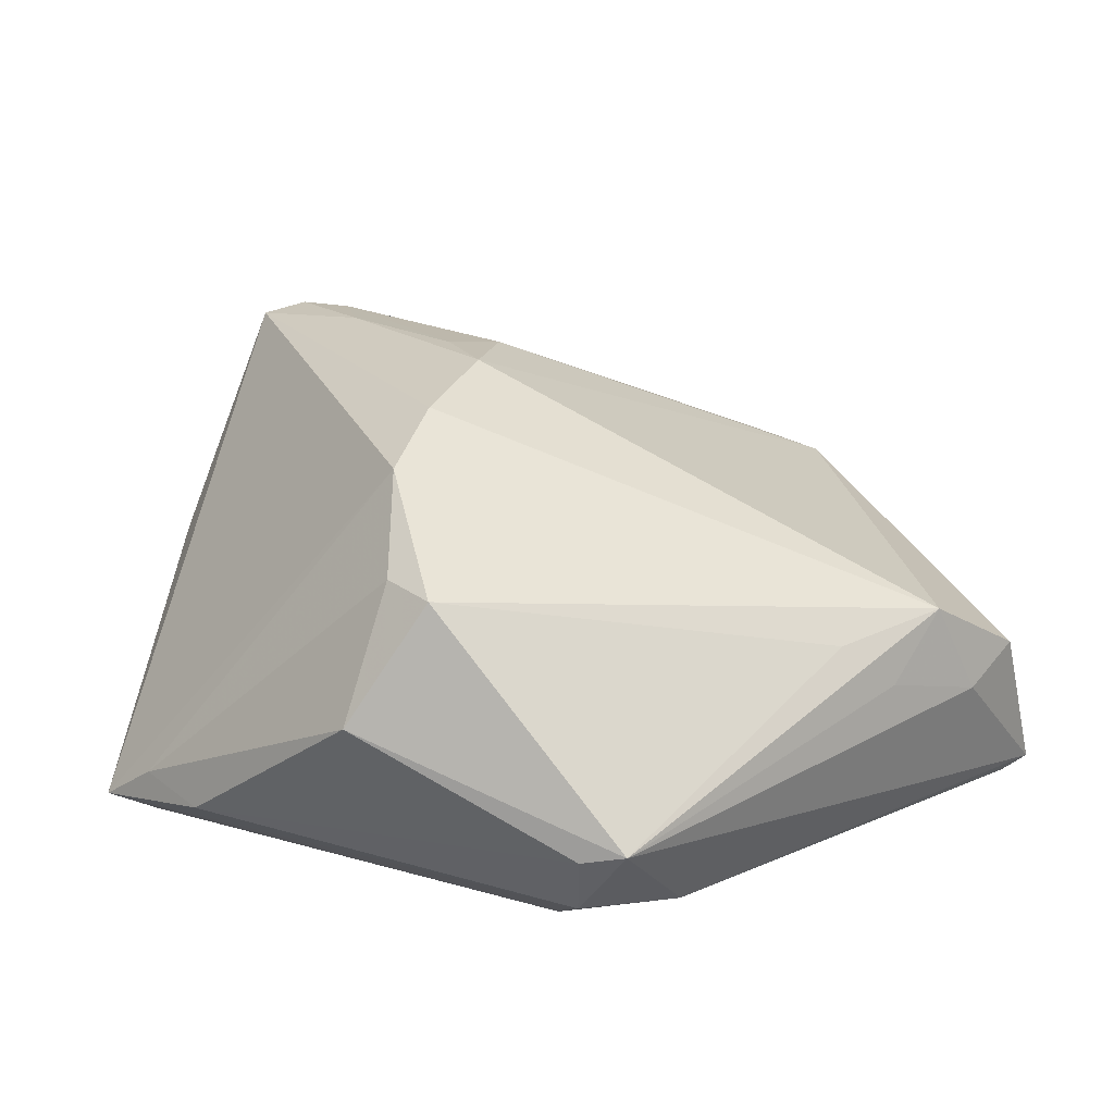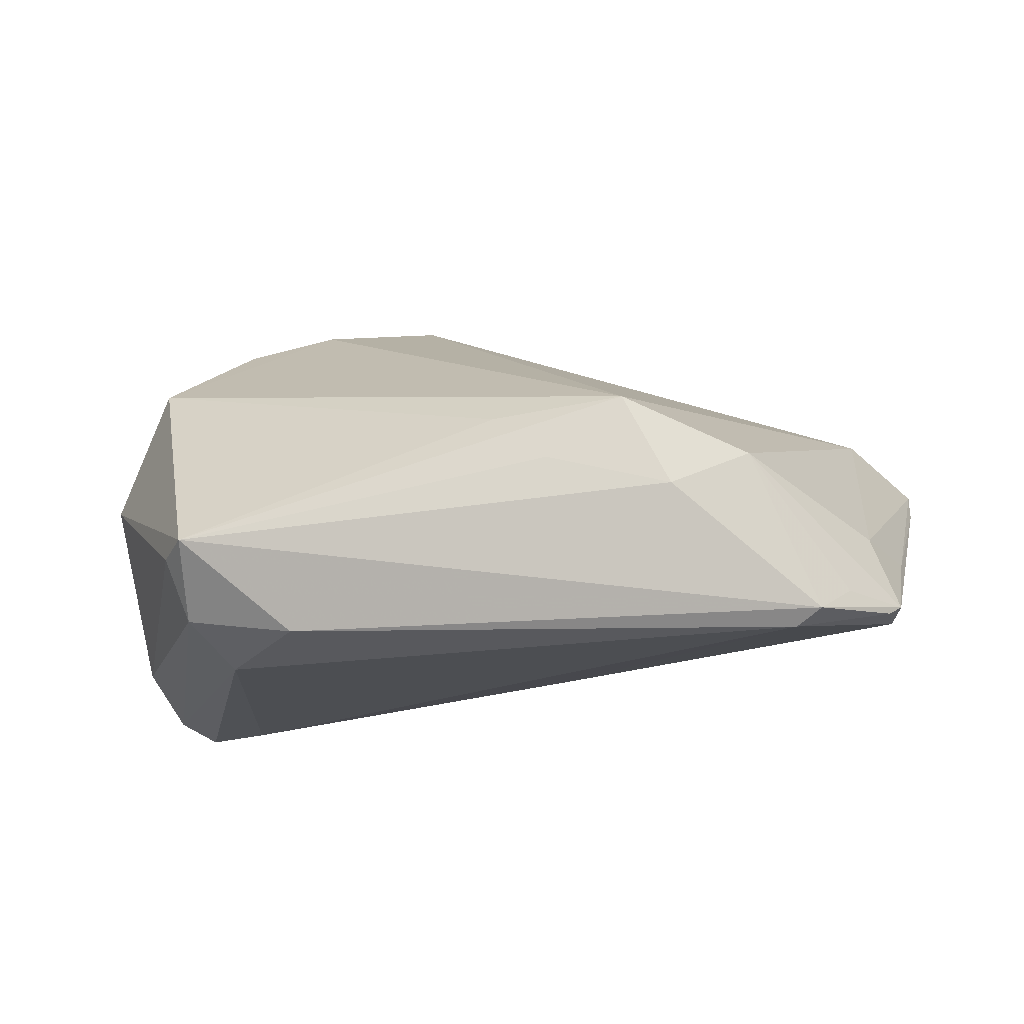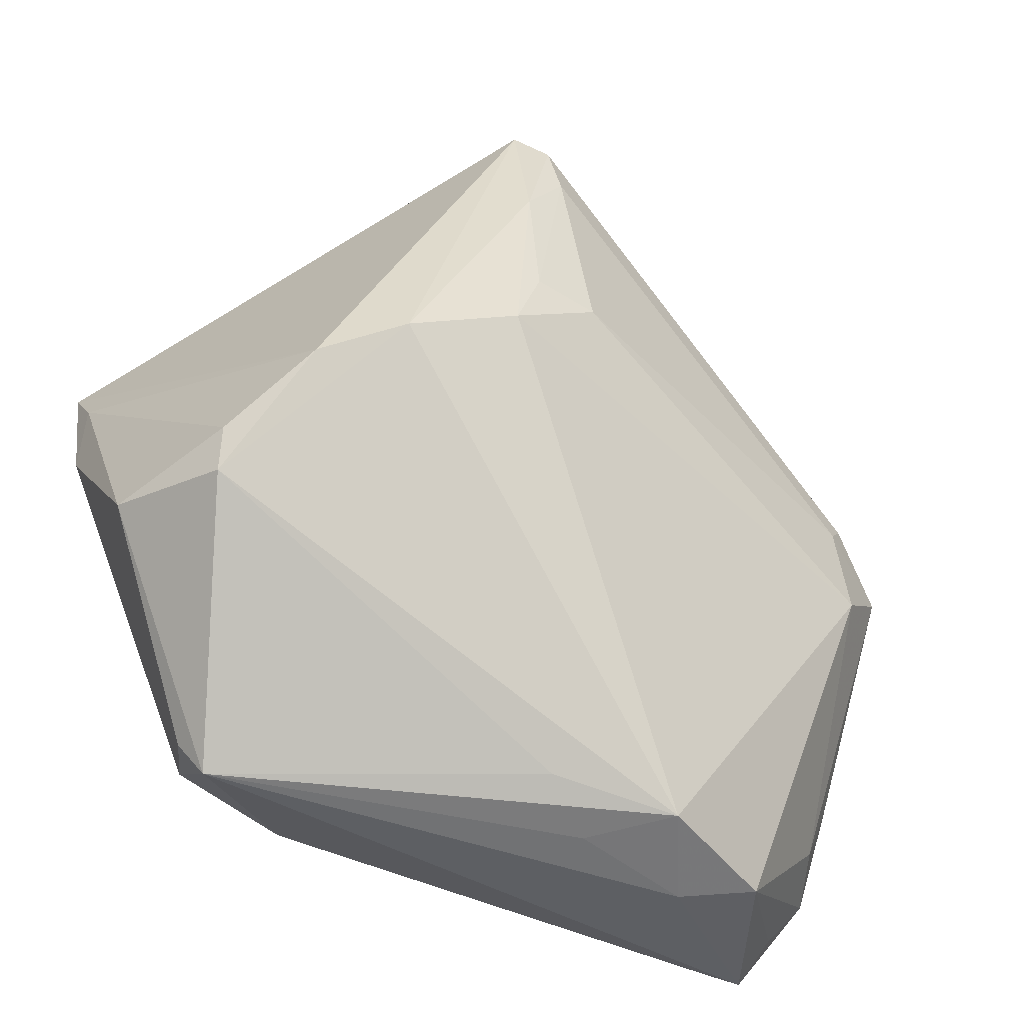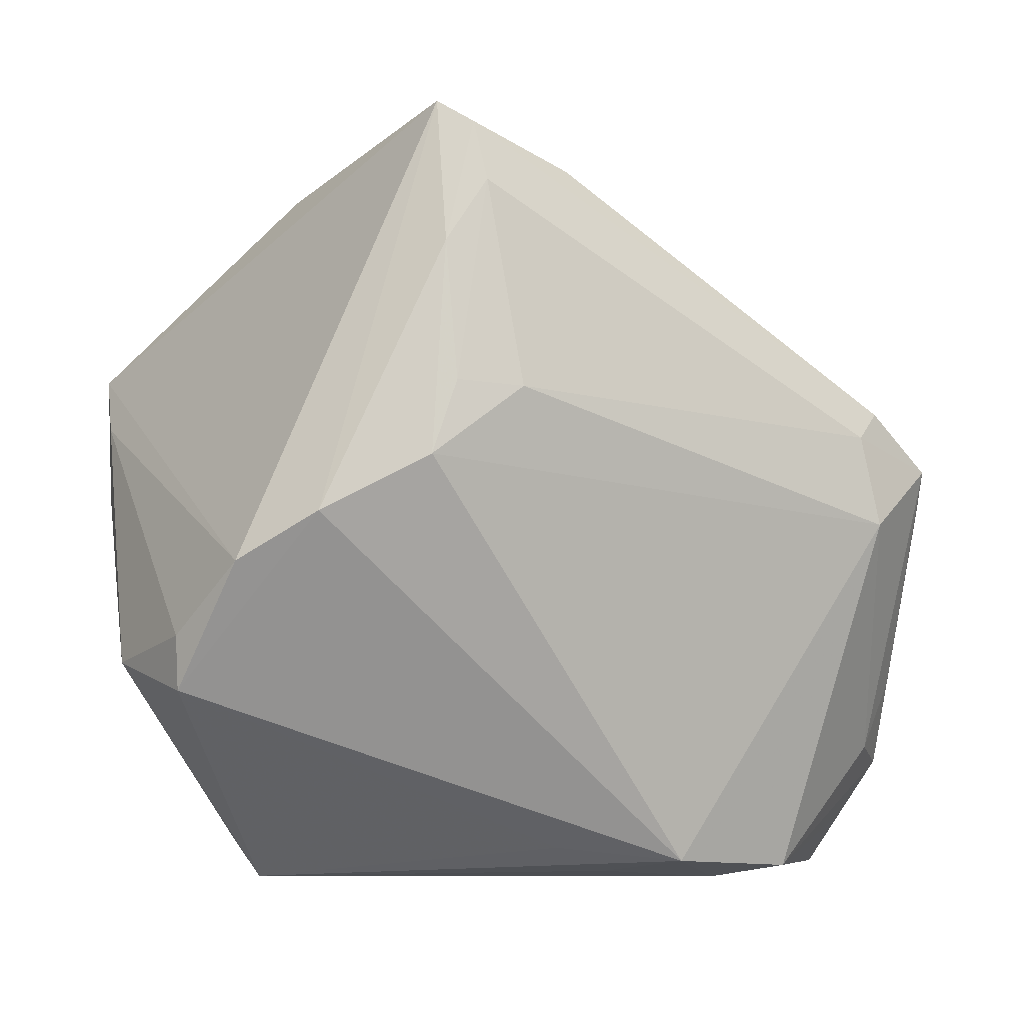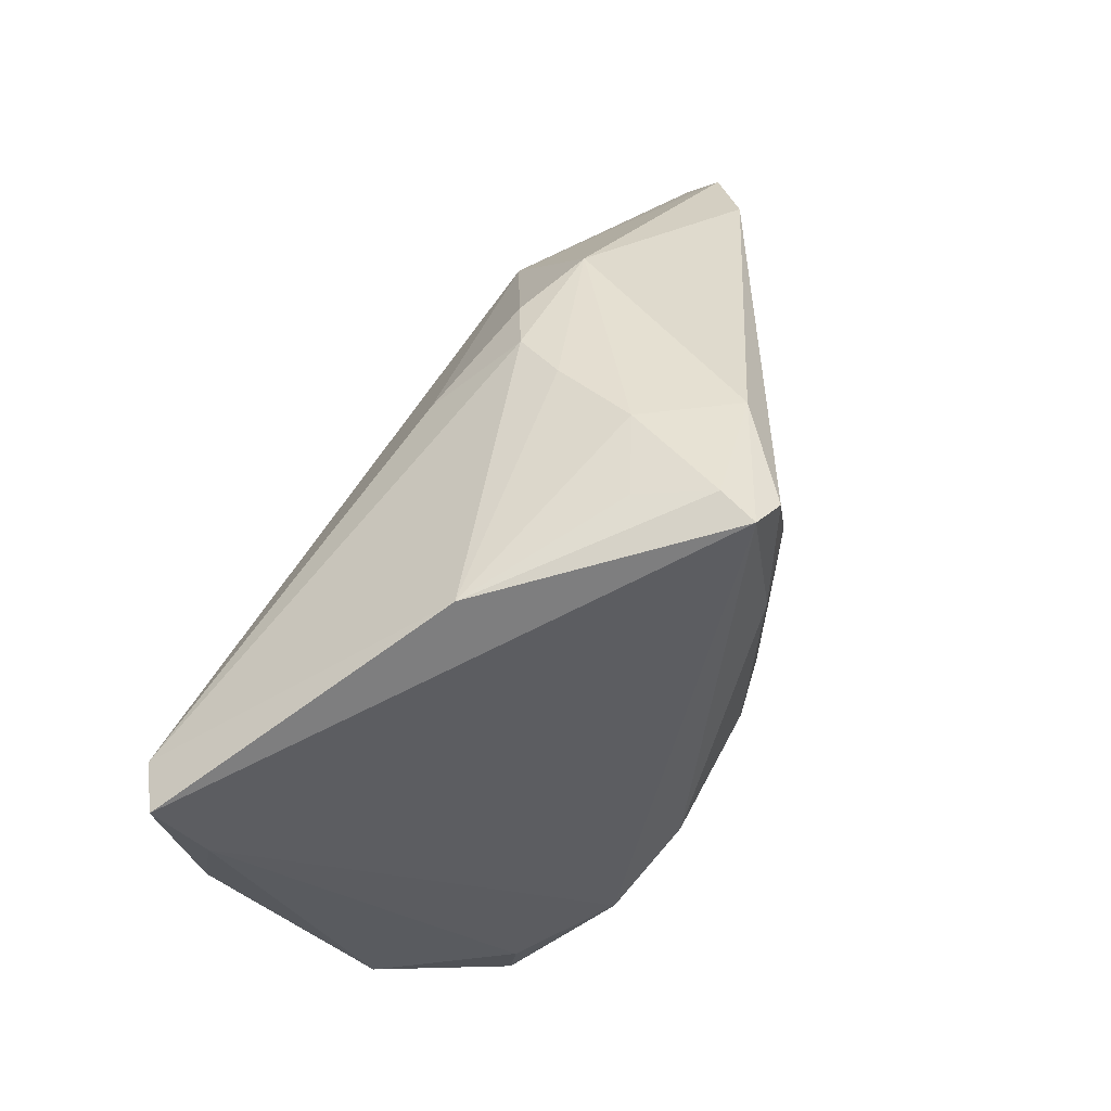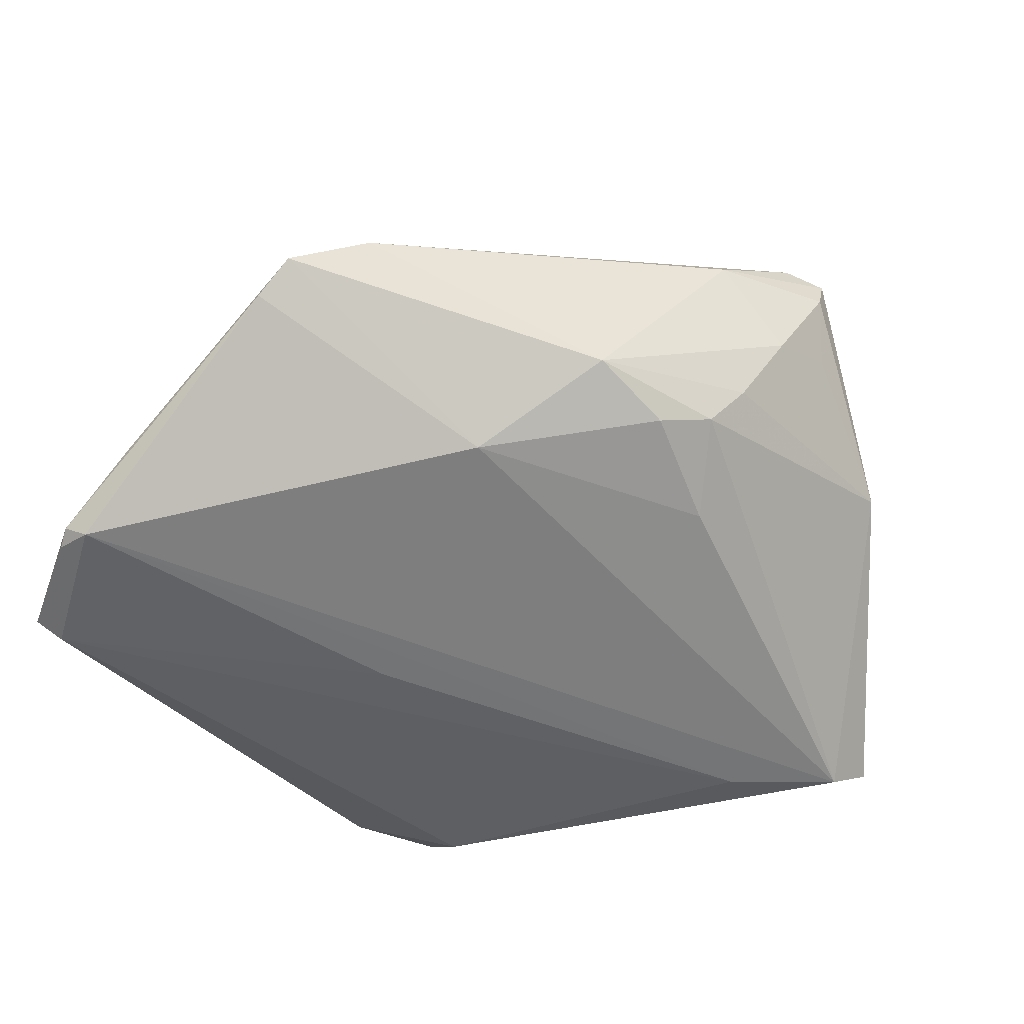
<metadata>
{"format":"obj","ext":"obj","renderer":"f3d","projection":"perspective","resolution":1024,"background":"white","views":[{"elev":18.7,"azim":-42.4,"up":"+Z"},{"elev":-16.9,"azim":10.7,"up":"+Z"},{"elev":-50.4,"azim":-24.6,"up":"+Y"},{"elev":-11.8,"azim":-5.1,"up":"+Y"},{"elev":62.3,"azim":-68.4,"up":"+Y"},{"elev":-40.3,"azim":126.5,"up":"+Z"}]}
</metadata>
<code>
v 0.04427 -0.03781 -0.02416
v -0.04584 0.02441 -0.02284
v 0.04802 0.01298 0.01185
v 0.000333 0.04707 0.01388
v -0.003993 0.04693 0.03184
v 0.004954 0.04298 0.00388
v -0.03184 -0.007109 0.02556
v 0.05474 -0.02784 -0.02067
v -0.02584 -0.02819 -0.02416
v 0.05274 -0.02483 -0.01064
v -0.02961 -0.03552 -0.01968
v 0.0129 -0.01001 -0.02343
v -0.008801 0.004948 0.03219
v -0.02889 -0.0425 -0.01123
v -0.03198 -0.03815 -0.01241
v 0.03041 0.01876 -0.01124
v 0.00221 0.01374 0.03111
v 0.008257 0.04356 0.02413
v -0.007341 0.03133 0.03277
v -0.02207 -0.001706 0.02991
v 0.01595 -0.04204 -0.003306
v -0.02554 0.04515 0.004812
v 0.0561 -0.02587 -0.01947
v -0.05066 0.01822 -0.0144
v 0.0249 -0.04113 0.003984
v 0.04727 -0.03944 -0.02245
v 0.05037 -0.03376 -0.01915
v -0.01591 -0.03807 -0.02208
v 0.02505 0.0342 -0.0008394
v 0.0307 -0.0425 -0.00747
v -0.002326 0.03939 0.03222
v -0.04681 -0.0161 0.0007565
v 0.05489 -0.0234 -0.02085
v -0.03879 -0.02145 0.01506
v -0.05041 0.008682 -0.016
v -0.03914 -0.01481 0.01601
v 0.01491 0.03605 -0.00467
v 0.05788 0.01002 0.004945
v 0.009041 -0.03947 0.002695
v 0.008698 0.03991 -0.001962
v 0.05639 -0.01584 -0.01162
v -0.03522 0.0137 -0.02416
v 0.05037 0.01651 0.01012
v -0.005855 0.01407 0.03234
v -0.009053 0.04811 0.01734
v -0.006459 0.05023 0.02598
v 0.058 0.005607 0.0009612
v -0.05164 0.02625 -0.01961
v 0.0397 -0.04114 -0.004044
v 0.05062 0.001834 0.01003
v 0.001226 0.03283 -0.009737
v -0.008435 0.04991 0.03052
f 2 9 48
f 22 2 48
f 14 25 39
f 49 50 25
f 25 50 13
f 14 39 34
f 34 39 25
f 10 49 23
f 50 49 10
f 30 49 25
f 37 16 51
f 51 16 2
f 3 43 5
f 29 16 37
f 25 13 20
f 20 34 25
f 7 34 20
f 9 1 28
f 9 2 42
f 42 1 9
f 23 49 27
f 45 4 22
f 37 51 40
f 40 29 37
f 2 22 40
f 40 51 2
f 32 15 14
f 14 34 32
f 32 35 15
f 26 30 14
f 14 28 26
f 26 28 1
f 49 30 26
f 26 27 49
f 23 27 26
f 21 25 14
f 14 30 21
f 21 30 25
f 31 3 5
f 17 13 50
f 50 3 17
f 3 31 17
f 16 29 38
f 38 29 43
f 38 3 50
f 43 3 38
f 50 10 38
f 5 43 18
f 43 29 18
f 18 29 4
f 2 16 33
f 33 42 2
f 19 20 13
f 19 31 5
f 11 28 14
f 9 28 11
f 14 15 11
f 15 35 11
f 48 9 11
f 11 35 48
f 22 4 6
f 6 40 22
f 4 29 6
f 29 40 6
f 48 35 24
f 35 32 24
f 24 7 48
f 36 34 7
f 36 32 34
f 7 24 36
f 36 24 32
f 41 10 23
f 41 38 10
f 46 18 4
f 4 45 46
f 46 45 22
f 16 38 47
f 47 33 16
f 23 33 47
f 47 41 23
f 38 41 47
f 8 26 1
f 1 33 8
f 23 26 8
f 8 33 23
f 1 42 12
f 12 33 1
f 42 33 12
f 44 17 31
f 31 19 44
f 13 17 44
f 44 19 13
f 5 18 52
f 18 46 52
f 52 46 22
f 52 19 5
f 48 7 52
f 52 22 48
f 7 20 52
f 20 19 52

</code>
